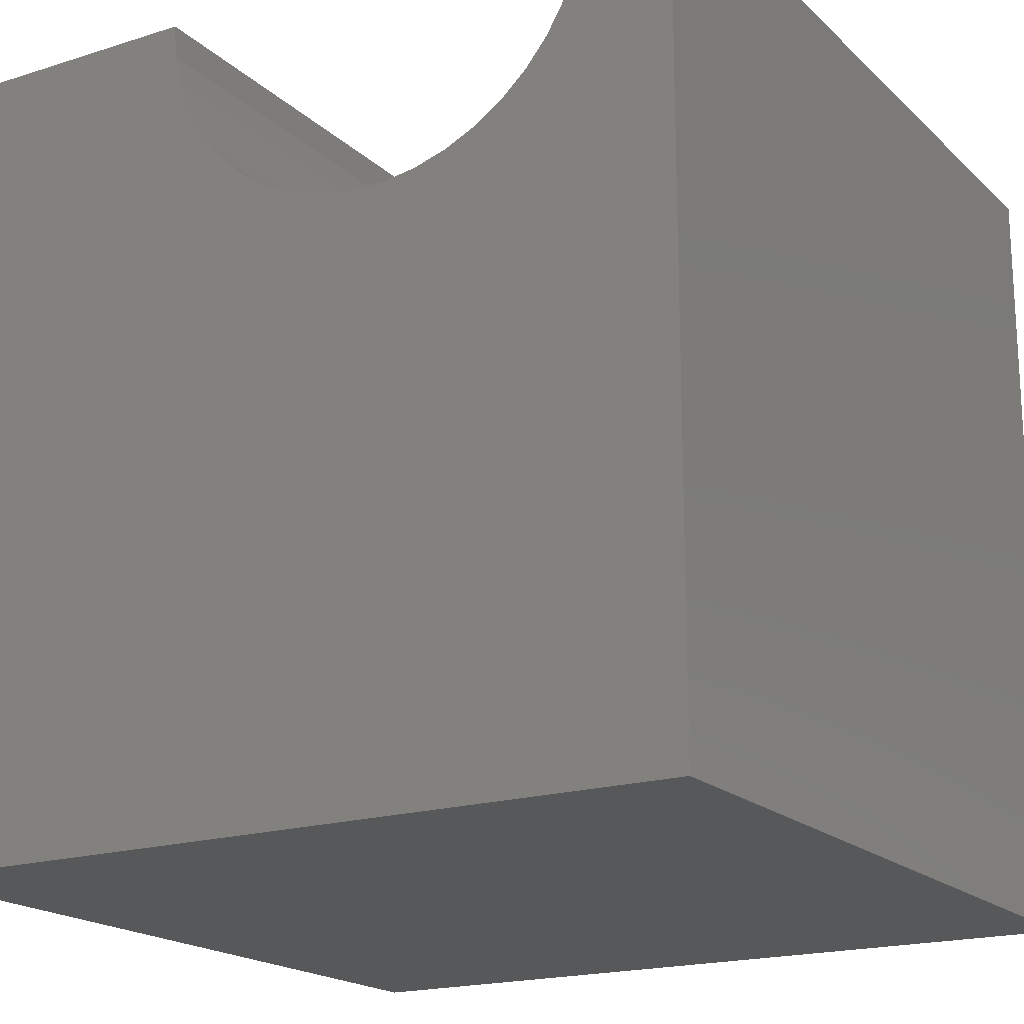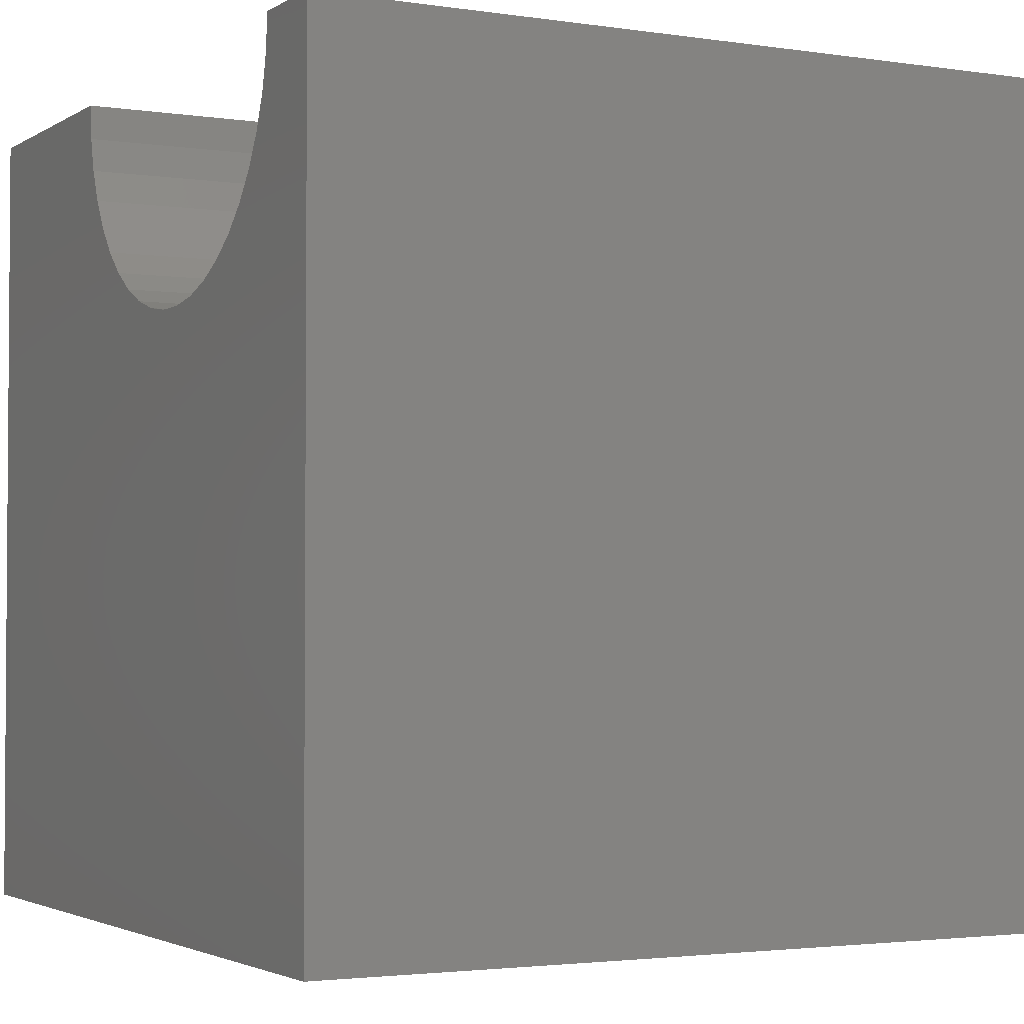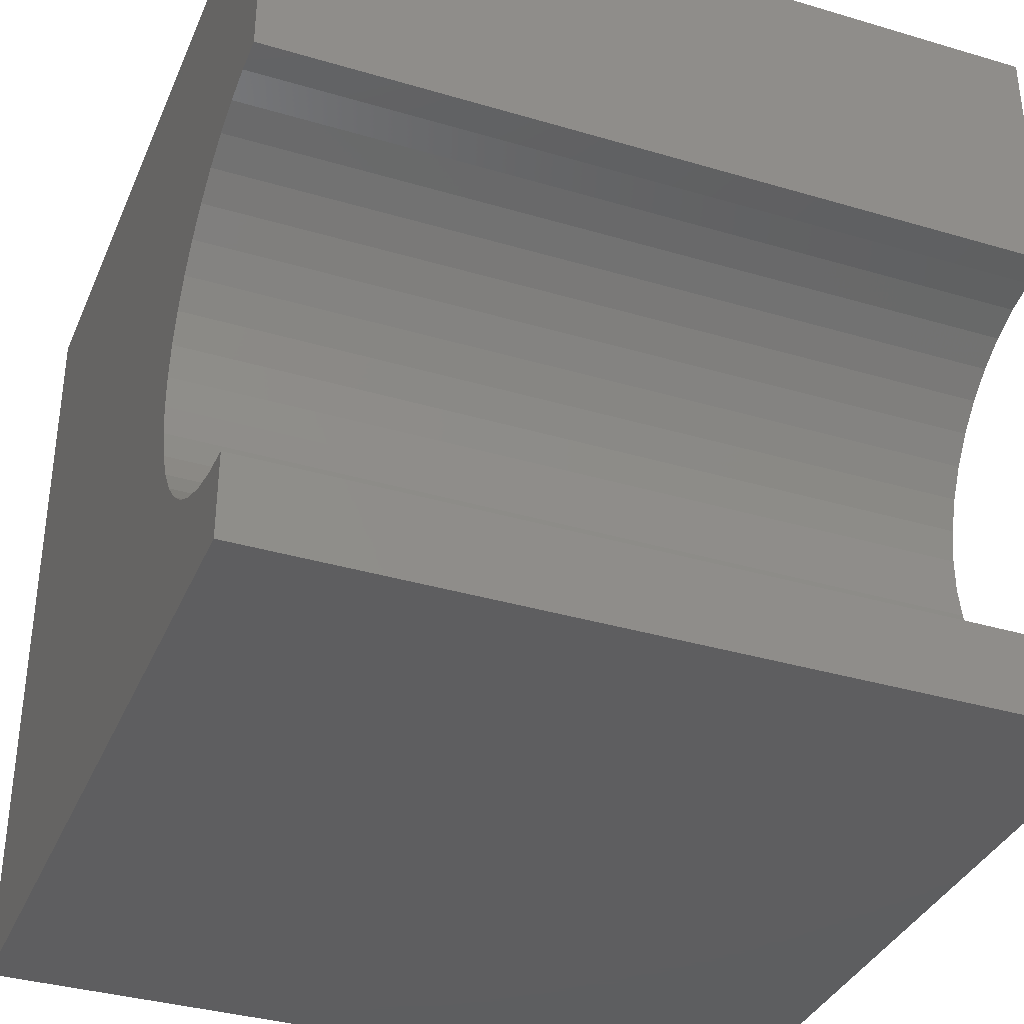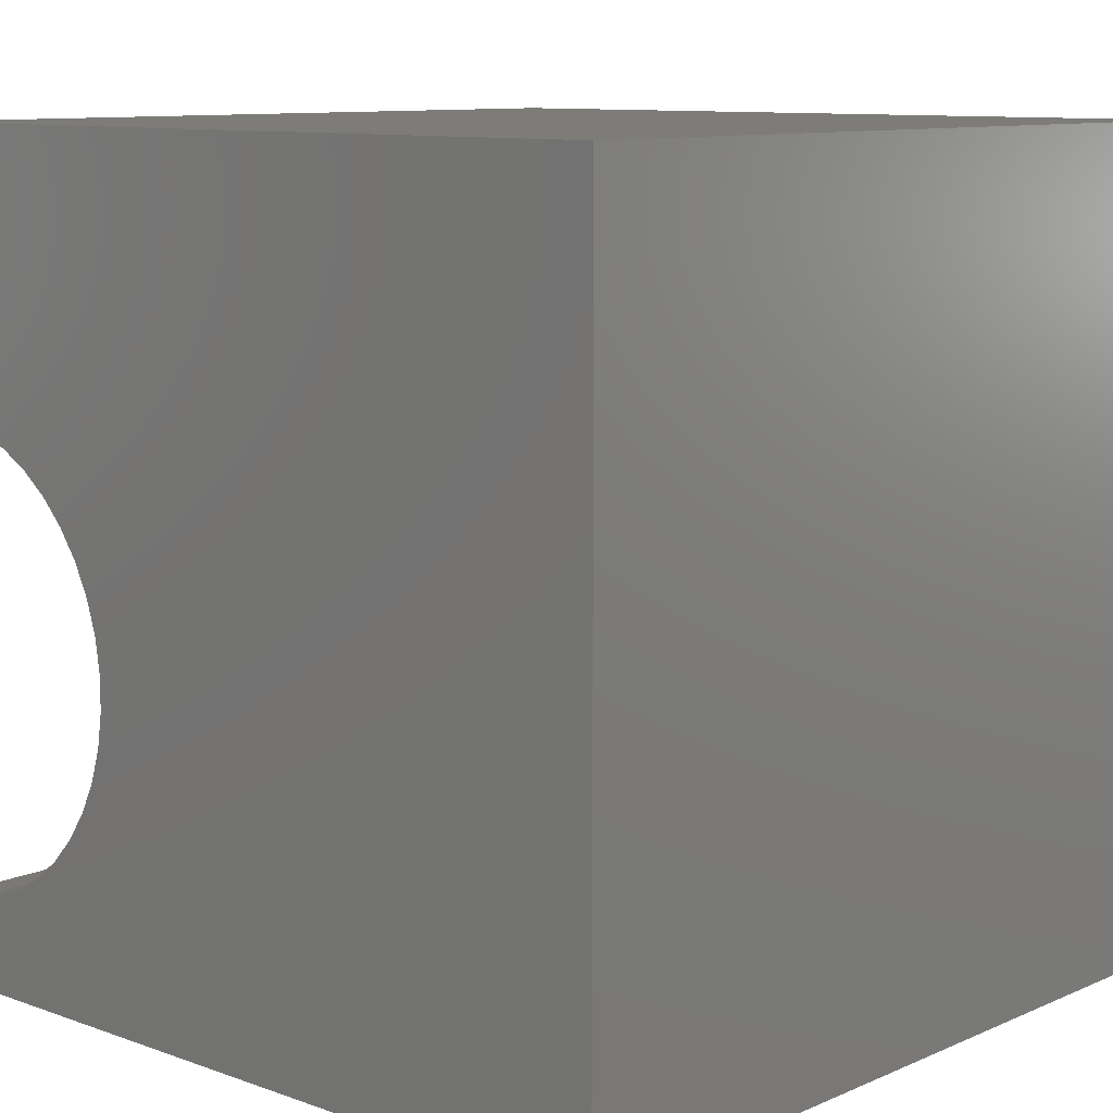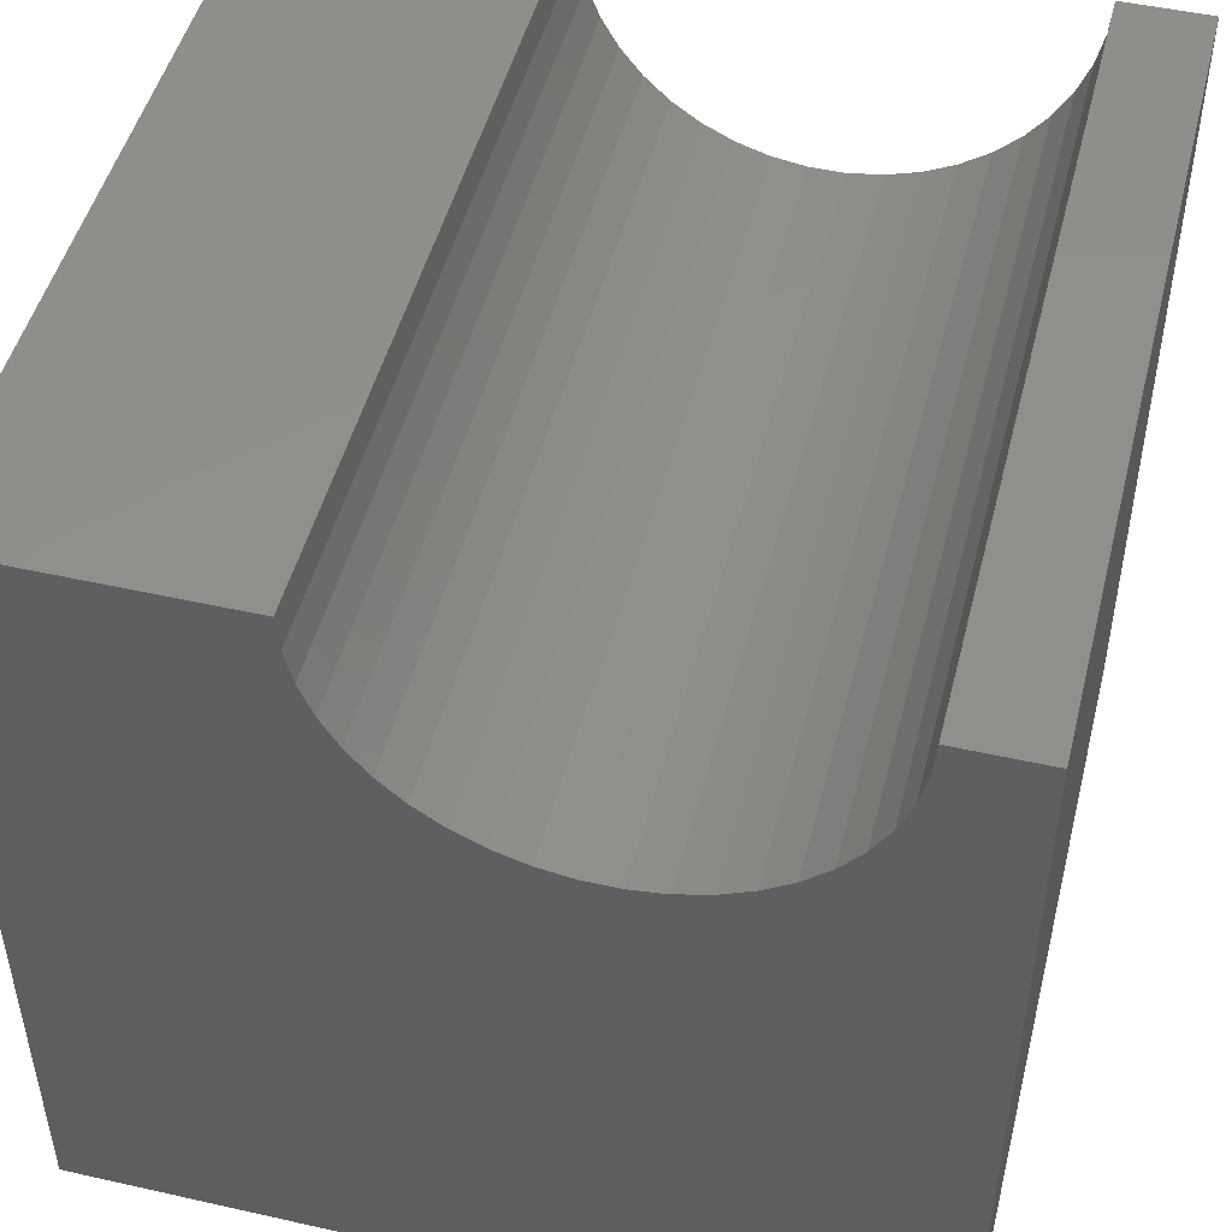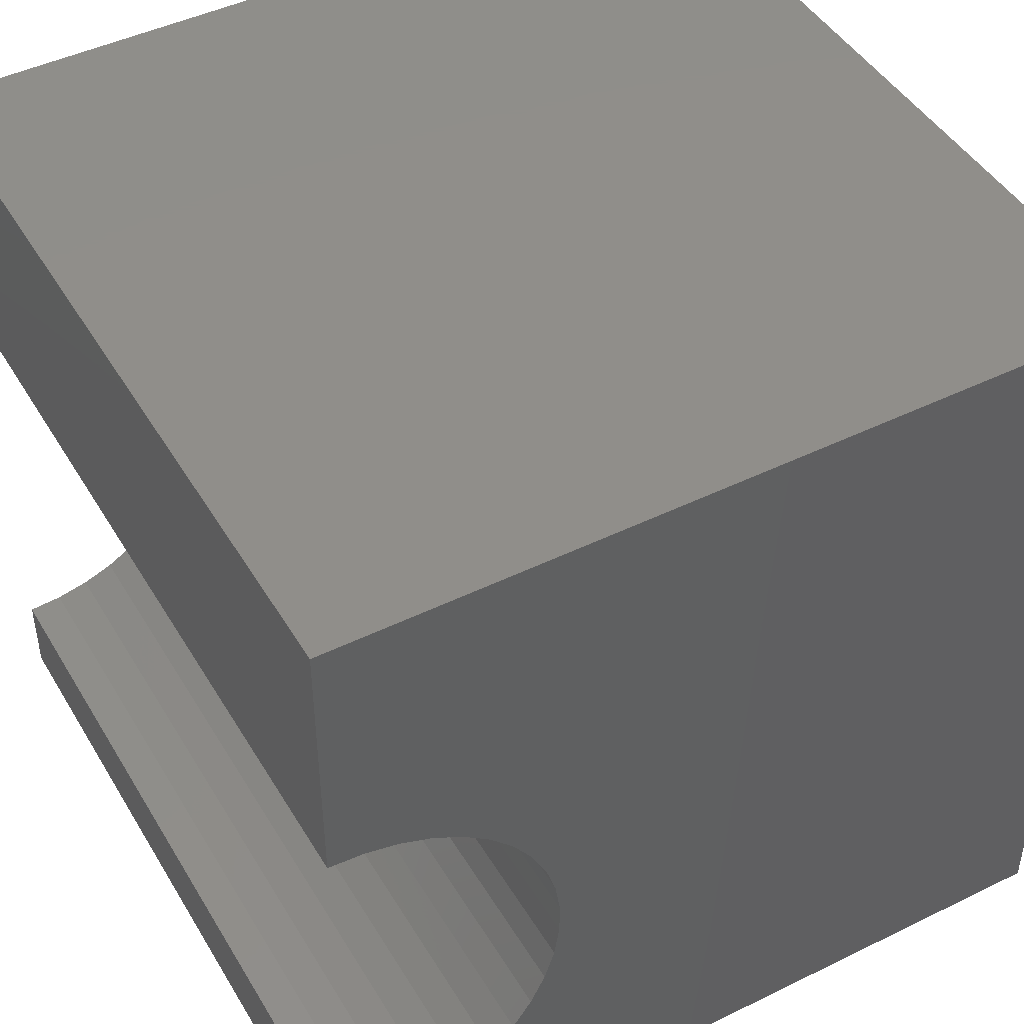
<metadata>
{"format":"stl","ext":"stl","renderer":"f3d","projection":"perspective","resolution":1024,"background":"white","views":[{"elev":-18.8,"azim":-58.9,"up":"+Z"},{"elev":-2.6,"azim":-27.9,"up":"+Z"},{"elev":-35.9,"azim":-21.3,"up":"+Y"},{"elev":10.0,"azim":132.3,"up":"+Y"},{"elev":48.5,"azim":-75.9,"up":"+Z"},{"elev":45.8,"azim":60.7,"up":"+Y"}]}
</metadata>
<code>
# stl→obj: 52 verts, 100 faces
v 10 6.706 10
v 10 10 10
v 0 6.706 10
v 0 10 10
v 0 6.675 9.578
v 0 2.114 7.788
v 0 0 0
v 0 1.804 8.076
v 0 1.54 8.406
v 0 1.048 10
v 0 1.08 9.578
v 0 0 10
v 0 1.174 9.166
v 0 1.329 8.773
v 0 2.463 7.55
v 0 2.844 7.367
v 0 3.248 7.242
v 0 5.951 8.076
v 0 6.215 8.406
v 0 10 0
v 0 6.426 8.773
v 0 6.581 9.166
v 0 4.911 7.367
v 0 5.292 7.55
v 0 5.641 7.788
v 0 3.666 7.179
v 0 4.089 7.179
v 0 4.507 7.242
v 10 1.048 10
v 10 0 10
v 10 1.08 9.578
v 10 6.675 9.578
v 10 6.581 9.166
v 10 10 0
v 10 6.426 8.773
v 10 6.215 8.406
v 10 5.951 8.076
v 10 5.641 7.788
v 10 5.292 7.55
v 10 2.844 7.367
v 10 0 0
v 10 3.248 7.242
v 10 3.666 7.179
v 10 2.463 7.55
v 10 2.114 7.788
v 10 1.804 8.076
v 10 1.54 8.406
v 10 1.329 8.773
v 10 1.174 9.166
v 10 4.911 7.367
v 10 4.507 7.242
v 10 4.089 7.179
f 1 2 3
f 3 2 4
f 5 3 4
f 6 7 8
f 8 7 9
f 10 11 12
f 12 11 13
f 12 13 7
f 7 13 14
f 7 14 9
f 6 15 7
f 7 15 16
f 7 16 17
f 18 19 20
f 20 19 21
f 20 21 4
f 4 21 22
f 4 22 5
f 23 24 20
f 20 24 25
f 20 25 18
f 17 26 7
f 7 26 27
f 7 27 20
f 20 27 28
f 20 28 23
f 10 12 29
f 29 12 30
f 31 29 30
f 1 32 2
f 2 32 33
f 2 33 34
f 34 33 35
f 34 35 36
f 36 37 34
f 34 37 38
f 34 38 39
f 40 41 42
f 42 41 43
f 40 44 41
f 41 44 45
f 41 45 46
f 46 47 41
f 41 47 48
f 41 48 30
f 30 48 49
f 30 49 31
f 39 50 34
f 34 50 51
f 34 51 41
f 41 51 52
f 41 52 43
f 20 34 7
f 7 34 41
f 2 34 4
f 4 34 20
f 41 30 7
f 7 30 12
f 10 29 31
f 10 31 11
f 11 31 49
f 11 49 13
f 13 49 48
f 13 48 14
f 14 48 47
f 14 47 9
f 9 47 46
f 9 46 8
f 8 46 45
f 8 45 6
f 6 45 44
f 6 44 15
f 15 44 40
f 15 40 16
f 16 40 42
f 16 42 17
f 17 42 43
f 17 43 26
f 26 43 52
f 26 52 27
f 27 52 51
f 27 51 28
f 28 51 50
f 28 50 23
f 23 50 39
f 23 39 24
f 24 39 38
f 24 38 25
f 25 38 37
f 25 37 18
f 18 37 36
f 18 36 19
f 19 36 35
f 19 35 21
f 21 35 33
f 21 33 22
f 22 33 32
f 22 32 5
f 5 32 1
f 5 1 3

</code>
